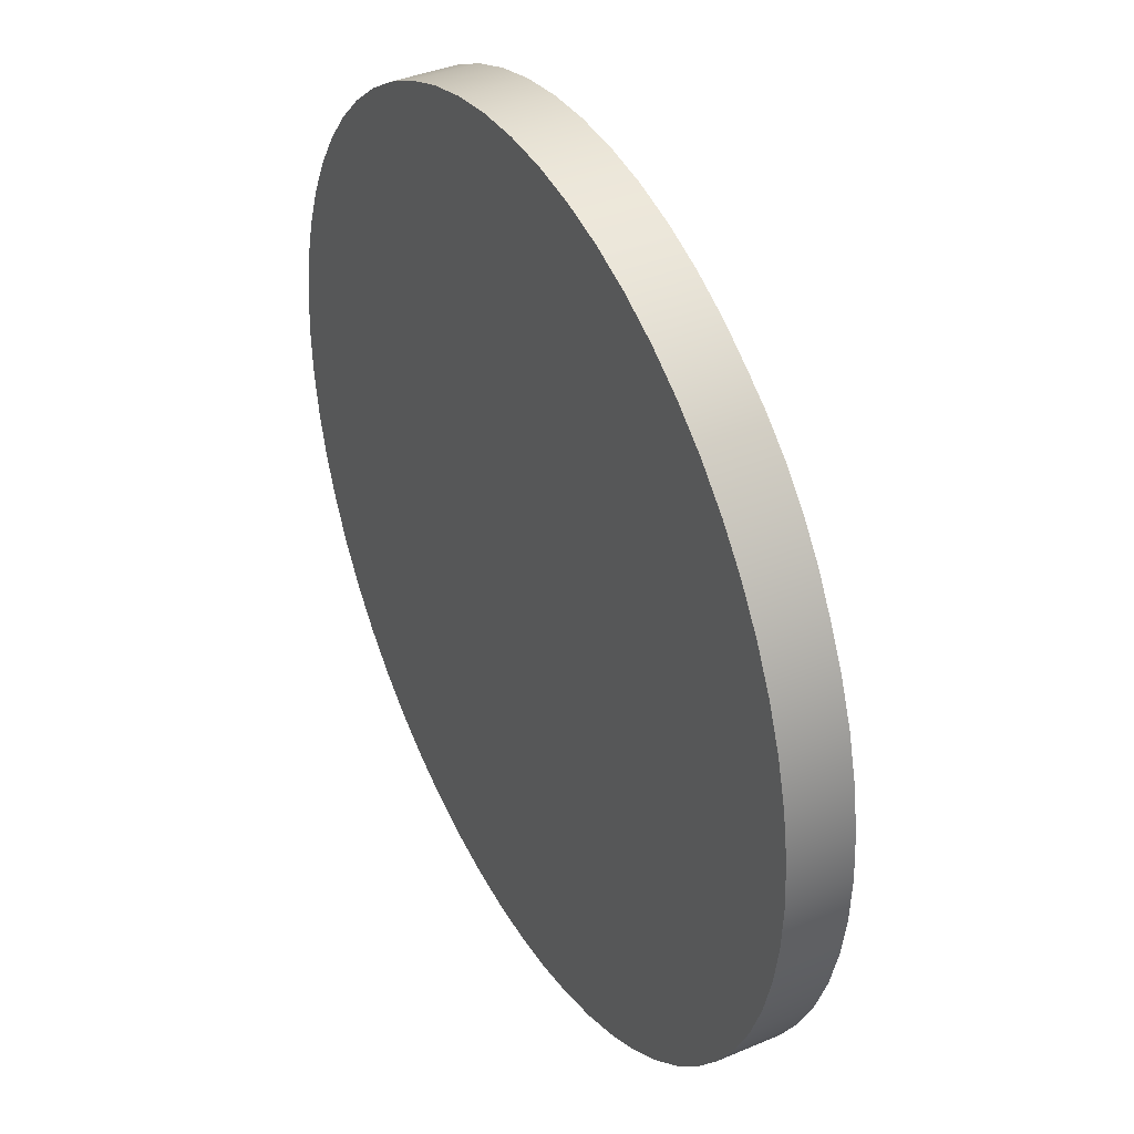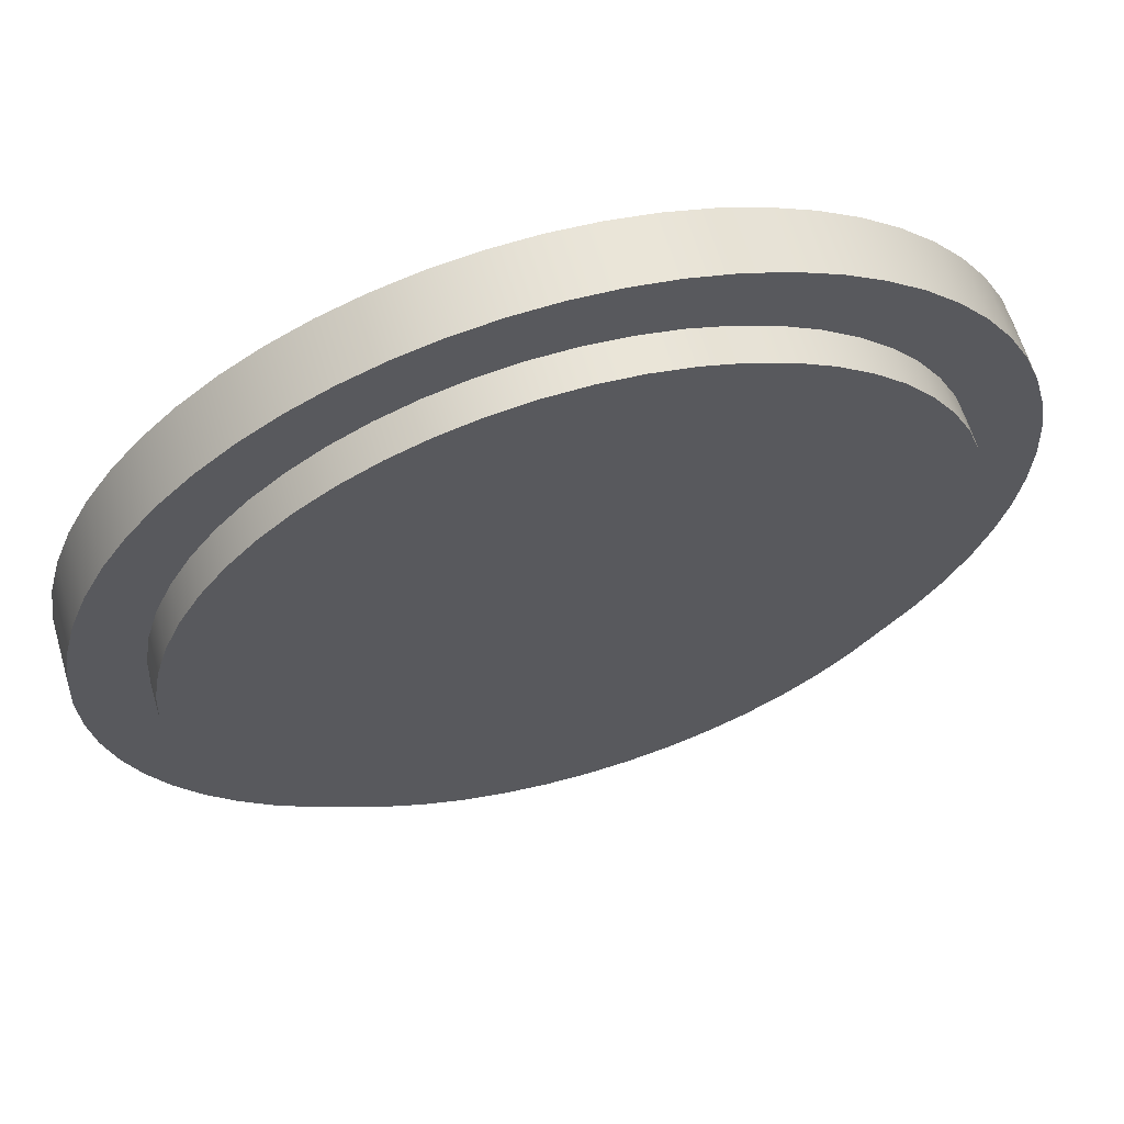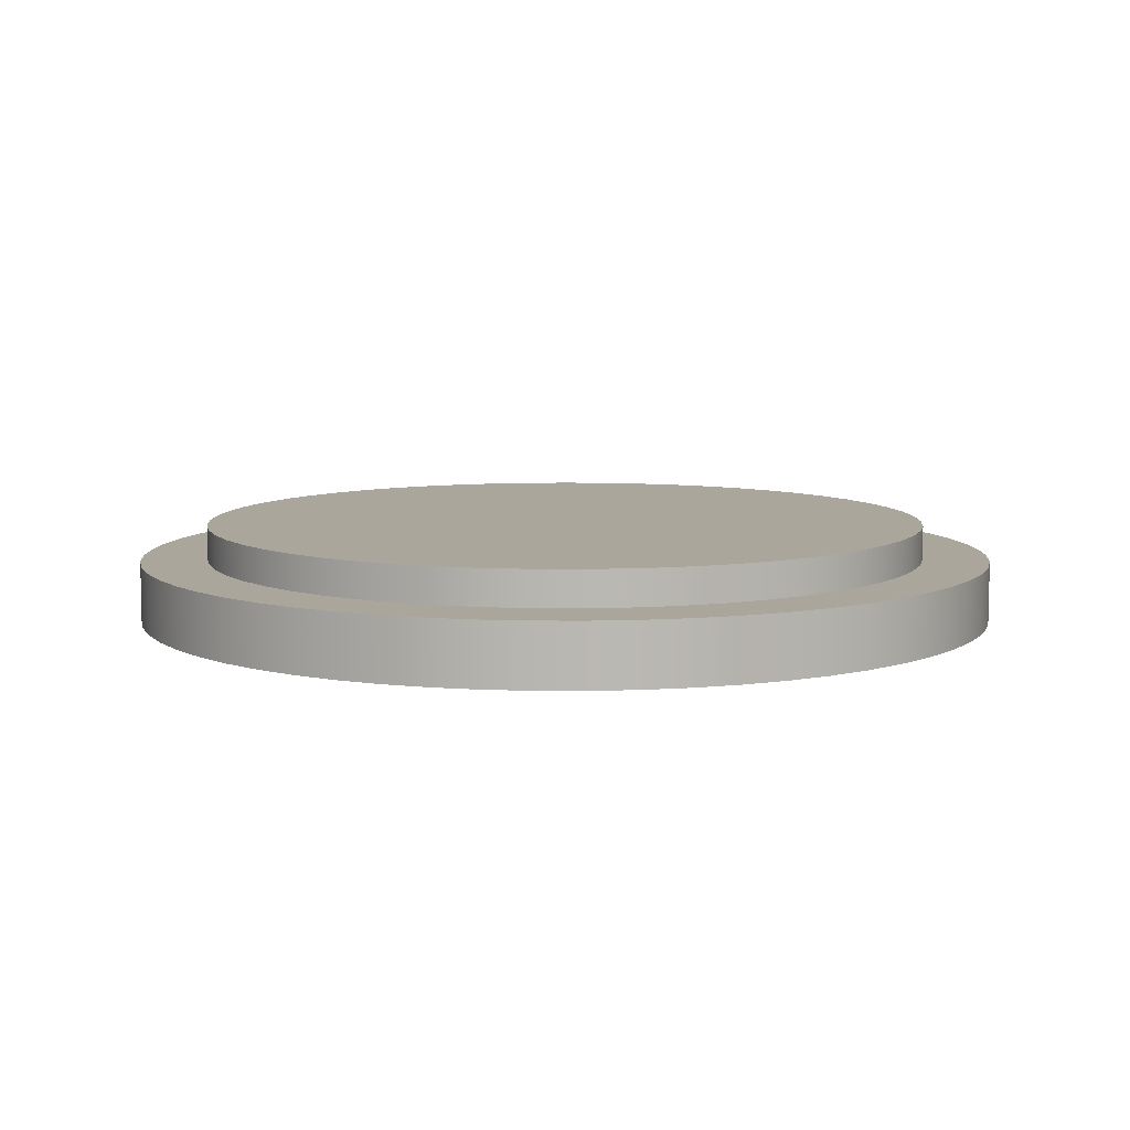
<metadata>
{"format":"obj","ext":"obj","renderer":"f3d","projection":"perspective","resolution":1024,"background":"white","views":[{"elev":38.7,"azim":61.9,"up":"+Z"},{"elev":62.5,"azim":163.7,"up":"+Z"},{"elev":8.0,"azim":15.2,"up":"+Y"}]}
</metadata>
<code>
v 2.113 0.55 -2.587e-16
v 2.099 0.55 0.2408
v 2.058 0.55 0.4785
v 1.99 0.55 0.71
v 1.896 0.55 0.9322
v 1.777 0.55 1.142
v 1.636 0.55 1.337
v 1.472 0.55 1.515
v 1.29 0.55 1.673
v 1.091 0.55 1.809
v 0.8777 0.55 1.922
v 0.6529 0.55 2.009
v 0.4196 0.55 2.071
v 0.1808 0.55 2.105
v -0.06033 0.55 2.112
v -0.3007 0.55 2.091
v -0.5371 0.55 2.043
v -0.7665 0.55 1.969
v -0.9859 0.55 1.869
v -1.193 0.55 1.744
v -1.384 0.55 1.597
v -1.557 0.55 1.429
v -1.709 0.55 1.242
v -1.84 0.55 1.039
v -1.946 0.55 0.8224
v -2.027 0.55 0.5952
v -2.082 0.55 0.3603
v -2.109 0.55 0.1206
v -2.109 0.55 -0.1206
v -2.082 0.55 -0.3603
v -2.027 0.55 -0.5952
v -1.946 0.55 -0.8224
v -1.84 0.55 -1.039
v -1.709 0.55 -1.242
v -1.557 0.55 -1.429
v -1.384 0.55 -1.597
v -1.193 0.55 -1.744
v -0.9859 0.55 -1.869
v -0.7665 0.55 -1.969
v -0.5371 0.55 -2.043
v -0.3007 0.55 -2.091
v -0.06033 0.55 -2.112
v 0.1808 0.55 -2.105
v 0.4196 0.55 -2.071
v 0.6529 0.55 -2.009
v 0.8777 0.55 -1.922
v 1.091 0.55 -1.809
v 1.29 0.55 -1.673
v 1.472 0.55 -1.515
v 1.636 0.55 -1.337
v 1.777 0.55 -1.142
v 1.896 0.55 -0.9322
v 1.99 0.55 -0.71
v 2.058 0.55 -0.4785
v 2.099 0.55 -0.2408
v 2.113 0.35 -2.587e-16
v 2.099 0.35 -0.2408
v 2.058 0.35 -0.4785
v 1.99 0.35 -0.71
v 1.896 0.35 -0.9322
v 1.777 0.35 -1.142
v 1.636 0.35 -1.337
v 1.472 0.35 -1.515
v 1.29 0.35 -1.673
v 1.091 0.35 -1.809
v 0.8777 0.35 -1.922
v 0.6529 0.35 -2.009
v 0.4196 0.35 -2.071
v 0.1808 0.35 -2.105
v -0.06033 0.35 -2.112
v -0.3007 0.35 -2.091
v -0.5371 0.35 -2.043
v -0.7665 0.35 -1.969
v -0.9859 0.35 -1.869
v -1.193 0.35 -1.744
v -1.384 0.35 -1.597
v -1.557 0.35 -1.429
v -1.709 0.35 -1.242
v -1.84 0.35 -1.039
v -1.946 0.35 -0.8224
v -2.027 0.35 -0.5952
v -2.082 0.35 -0.3603
v -2.109 0.35 -0.1206
v -2.109 0.35 0.1206
v -2.082 0.35 0.3603
v -2.027 0.35 0.5952
v -1.946 0.35 0.8224
v -1.84 0.35 1.039
v -1.709 0.35 1.242
v -1.557 0.35 1.429
v -1.384 0.35 1.597
v -1.193 0.35 1.744
v -0.9859 0.35 1.869
v -0.7665 0.35 1.969
v -0.5371 0.35 2.043
v -0.3007 0.35 2.091
v -0.06033 0.35 2.112
v 0.1808 0.35 2.105
v 0.4196 0.35 2.071
v 0.6529 0.35 2.009
v 0.8777 0.35 1.922
v 1.091 0.35 1.809
v 1.29 0.35 1.673
v 1.472 0.35 1.515
v 1.636 0.35 1.337
v 1.777 0.35 1.142
v 1.896 0.35 0.9322
v 1.99 0.35 0.71
v 2.058 0.35 0.4785
v 2.099 0.35 0.2408
v 2.113 0.35 -2.587e-16
v 2.113 0.55 -2.587e-16
v 2.113 0.55 -2.587e-16
v 2.099 0.55 -0.2408
v 2.058 0.55 -0.4785
v 1.99 0.55 -0.71
v 1.896 0.55 -0.9322
v 1.777 0.55 -1.142
v 1.636 0.55 -1.337
v 1.472 0.55 -1.515
v 1.29 0.55 -1.673
v 1.091 0.55 -1.809
v 0.8777 0.55 -1.922
v 0.6529 0.55 -2.009
v 0.4196 0.55 -2.071
v 0.1808 0.55 -2.105
v -0.06033 0.55 -2.112
v -0.3007 0.55 -2.091
v -0.5371 0.55 -2.043
v -0.7665 0.55 -1.969
v -0.9859 0.55 -1.869
v -1.193 0.55 -1.744
v -1.384 0.55 -1.597
v -1.557 0.55 -1.429
v -1.709 0.55 -1.242
v -1.84 0.55 -1.039
v -1.946 0.55 -0.8224
v -2.027 0.55 -0.5952
v -2.082 0.55 -0.3603
v -2.109 0.55 -0.1206
v -2.109 0.55 0.1206
v -2.082 0.55 0.3603
v -2.027 0.55 0.5952
v -1.946 0.55 0.8224
v -1.84 0.55 1.039
v -1.709 0.55 1.242
v -1.557 0.55 1.429
v -1.384 0.55 1.597
v -1.193 0.55 1.744
v -0.9859 0.55 1.869
v -0.7665 0.55 1.969
v -0.5371 0.55 2.043
v -0.3007 0.55 2.091
v -0.06033 0.55 2.112
v 0.1808 0.55 2.105
v 0.4196 0.55 2.071
v 0.6529 0.55 2.009
v 0.8777 0.55 1.922
v 1.091 0.55 1.809
v 1.29 0.55 1.673
v 1.472 0.55 1.515
v 1.636 0.55 1.337
v 1.777 0.55 1.142
v 1.896 0.55 0.9322
v 1.99 0.55 0.71
v 2.058 0.55 0.4785
v 2.099 0.55 0.2408
v -2.5 0.35 3.062e-16
v -2.486 0.35 -0.2613
v -2.445 0.35 -0.5198
v -2.378 0.35 -0.7725
v -2.284 0.35 -1.017
v -2.165 0.35 -1.25
v -2.023 0.35 -1.469
v -1.858 0.35 -1.673
v -1.673 0.35 -1.858
v -1.469 0.35 -2.023
v -1.25 0.35 -2.165
v -1.017 0.35 -2.284
v -0.7725 0.35 -2.378
v -0.5198 0.35 -2.445
v -0.2613 0.35 -2.486
v 1.531e-16 0.35 -2.5
v 0.2613 0.35 -2.486
v 0.5198 0.35 -2.445
v 0.7725 0.35 -2.378
v 1.017 0.35 -2.284
v 1.25 0.35 -2.165
v 1.469 0.35 -2.023
v 1.673 0.35 -1.858
v 1.858 0.35 -1.673
v 2.023 0.35 -1.469
v 2.165 0.35 -1.25
v 2.284 0.35 -1.017
v 2.378 0.35 -0.7725
v 2.445 0.35 -0.5198
v 2.486 0.35 -0.2613
v 2.5 0.35 0
v 2.486 0.35 0.2613
v 2.445 0.35 0.5198
v 2.378 0.35 0.7725
v 2.284 0.35 1.017
v 2.165 0.35 1.25
v 2.023 0.35 1.469
v 1.858 0.35 1.673
v 1.673 0.35 1.858
v 1.469 0.35 2.023
v 1.25 0.35 2.165
v 1.017 0.35 2.284
v 0.7725 0.35 2.378
v 0.5198 0.35 2.445
v 0.2613 0.35 2.486
v 1.531e-16 0.35 2.5
v -0.2613 0.35 2.486
v -0.5198 0.35 2.445
v -0.7725 0.35 2.378
v -1.017 0.35 2.284
v -1.25 0.35 2.165
v -1.469 0.35 2.023
v -1.673 0.35 1.858
v -1.858 0.35 1.673
v -2.023 0.35 1.469
v -2.165 0.35 1.25
v -2.284 0.35 1.017
v -2.378 0.35 0.7725
v -2.445 0.35 0.5198
v -2.486 0.35 0.2613
v -2.5 0 3.062e-16
v -2.486 0 0.2613
v -2.445 0 0.5198
v -2.378 0 0.7725
v -2.284 0 1.017
v -2.165 0 1.25
v -2.023 0 1.469
v -1.858 0 1.673
v -1.673 0 1.858
v -1.469 0 2.023
v -1.25 0 2.165
v -1.017 0 2.284
v -0.7725 0 2.378
v -0.5198 0 2.445
v -0.2613 0 2.486
v 1.531e-16 0 2.5
v 0.2613 0 2.486
v 0.5198 0 2.445
v 0.7725 0 2.378
v 1.017 0 2.284
v 1.25 0 2.165
v 1.469 0 2.023
v 1.673 0 1.858
v 1.858 0 1.673
v 2.023 0 1.469
v 2.165 0 1.25
v 2.284 0 1.017
v 2.378 0 0.7725
v 2.445 0 0.5198
v 2.486 0 0.2613
v 2.5 0 0
v 2.486 0 -0.2613
v 2.445 0 -0.5198
v 2.378 0 -0.7725
v 2.284 0 -1.017
v 2.165 0 -1.25
v 2.023 0 -1.469
v 1.858 0 -1.673
v 1.673 0 -1.858
v 1.469 0 -2.023
v 1.25 0 -2.165
v 1.017 0 -2.284
v 0.7725 0 -2.378
v 0.5198 0 -2.445
v 0.2613 0 -2.486
v 1.531e-16 0 -2.5
v -0.2613 0 -2.486
v -0.5198 0 -2.445
v -0.7725 0 -2.378
v -1.017 0 -2.284
v -1.25 0 -2.165
v -1.469 0 -2.023
v -1.673 0 -1.858
v -1.858 0 -1.673
v -2.023 0 -1.469
v -2.165 0 -1.25
v -2.284 0 -1.017
v -2.378 0 -0.7725
v -2.445 0 -0.5198
v -2.486 0 -0.2613
v -2.5 0 3.062e-16
v -2.5 0.35 3.062e-16
v 2.113 0.35 -2.587e-16
v 2.099 0.35 0.2408
v 2.058 0.35 0.4785
v 1.99 0.35 0.71
v 1.896 0.35 0.9322
v 1.777 0.35 1.142
v 1.636 0.35 1.337
v 1.472 0.35 1.515
v 1.29 0.35 1.673
v 1.091 0.35 1.809
v 0.8777 0.35 1.922
v 0.6529 0.35 2.009
v 0.4196 0.35 2.071
v 0.1808 0.35 2.105
v -0.06033 0.35 2.112
v -0.3007 0.35 2.091
v -0.5371 0.35 2.043
v -0.7665 0.35 1.969
v -0.9859 0.35 1.869
v -1.193 0.35 1.744
v -1.384 0.35 1.597
v -1.557 0.35 1.429
v -1.709 0.35 1.242
v -1.84 0.35 1.039
v -1.946 0.35 0.8224
v -2.027 0.35 0.5952
v -2.082 0.35 0.3603
v -2.109 0.35 0.1206
v -2.109 0.35 -0.1206
v -2.082 0.35 -0.3603
v -2.027 0.35 -0.5952
v -1.946 0.35 -0.8224
v -1.84 0.35 -1.039
v -1.709 0.35 -1.242
v -1.557 0.35 -1.429
v -1.384 0.35 -1.597
v -1.193 0.35 -1.744
v -0.9859 0.35 -1.869
v -0.7665 0.35 -1.969
v -0.5371 0.35 -2.043
v -0.3007 0.35 -2.091
v -0.06033 0.35 -2.112
v 0.1808 0.35 -2.105
v 0.4196 0.35 -2.071
v 0.6529 0.35 -2.009
v 0.8777 0.35 -1.922
v 1.091 0.35 -1.809
v 1.29 0.35 -1.673
v 1.472 0.35 -1.515
v 1.636 0.35 -1.337
v 1.777 0.35 -1.142
v 1.896 0.35 -0.9322
v 1.99 0.35 -0.71
v 2.058 0.35 -0.4785
v 2.099 0.35 -0.2408
v -2.5 0.35 3.062e-16
v -2.486 0.35 0.2613
v -2.445 0.35 0.5198
v -2.378 0.35 0.7725
v -2.284 0.35 1.017
v -2.165 0.35 1.25
v -2.023 0.35 1.469
v -1.858 0.35 1.673
v -1.673 0.35 1.858
v -1.469 0.35 2.023
v -1.25 0.35 2.165
v -1.017 0.35 2.284
v -0.7725 0.35 2.378
v -0.5198 0.35 2.445
v -0.2613 0.35 2.486
v 1.531e-16 0.35 2.5
v 0.2613 0.35 2.486
v 0.5198 0.35 2.445
v 0.7725 0.35 2.378
v 1.017 0.35 2.284
v 1.25 0.35 2.165
v 1.469 0.35 2.023
v 1.673 0.35 1.858
v 1.858 0.35 1.673
v 2.023 0.35 1.469
v 2.165 0.35 1.25
v 2.284 0.35 1.017
v 2.378 0.35 0.7725
v 2.445 0.35 0.5198
v 2.486 0.35 0.2613
v 2.5 0.35 0
v 2.486 0.35 -0.2613
v 2.445 0.35 -0.5198
v 2.378 0.35 -0.7725
v 2.284 0.35 -1.017
v 2.165 0.35 -1.25
v 2.023 0.35 -1.469
v 1.858 0.35 -1.673
v 1.673 0.35 -1.858
v 1.469 0.35 -2.023
v 1.25 0.35 -2.165
v 1.017 0.35 -2.284
v 0.7725 0.35 -2.378
v 0.5198 0.35 -2.445
v 0.2613 0.35 -2.486
v 1.531e-16 0.35 -2.5
v -0.2613 0.35 -2.486
v -0.5198 0.35 -2.445
v -0.7725 0.35 -2.378
v -1.017 0.35 -2.284
v -1.25 0.35 -2.165
v -1.469 0.35 -2.023
v -1.673 0.35 -1.858
v -1.858 0.35 -1.673
v -2.023 0.35 -1.469
v -2.165 0.35 -1.25
v -2.284 0.35 -1.017
v -2.378 0.35 -0.7725
v -2.445 0.35 -0.5198
v -2.486 0.35 -0.2613
v -2.5 0 3.062e-16
v -2.486 0 -0.2613
v -2.445 0 -0.5198
v -2.378 0 -0.7725
v -2.284 0 -1.017
v -2.165 0 -1.25
v -2.023 0 -1.469
v -1.858 0 -1.673
v -1.673 0 -1.858
v -1.469 0 -2.023
v -1.25 0 -2.165
v -1.017 0 -2.284
v -0.7725 0 -2.378
v -0.5198 0 -2.445
v -0.2613 0 -2.486
v 1.531e-16 0 -2.5
v 0.2613 0 -2.486
v 0.5198 0 -2.445
v 0.7725 0 -2.378
v 1.017 0 -2.284
v 1.25 0 -2.165
v 1.469 0 -2.023
v 1.673 0 -1.858
v 1.858 0 -1.673
v 2.023 0 -1.469
v 2.165 0 -1.25
v 2.284 0 -1.017
v 2.378 0 -0.7725
v 2.445 0 -0.5198
v 2.486 0 -0.2613
v 2.5 0 0
v 2.486 0 0.2613
v 2.445 0 0.5198
v 2.378 0 0.7725
v 2.284 0 1.017
v 2.165 0 1.25
v 2.023 0 1.469
v 1.858 0 1.673
v 1.673 0 1.858
v 1.469 0 2.023
v 1.25 0 2.165
v 1.017 0 2.284
v 0.7725 0 2.378
v 0.5198 0 2.445
v 0.2613 0 2.486
v 1.531e-16 0 2.5
v -0.2613 0 2.486
v -0.5198 0 2.445
v -0.7725 0 2.378
v -1.017 0 2.284
v -1.25 0 2.165
v -1.469 0 2.023
v -1.673 0 1.858
v -1.858 0 1.673
v -2.023 0 1.469
v -2.165 0 1.25
v -2.284 0 1.017
v -2.378 0 0.7725
v -2.445 0 0.5198
v -2.486 0 0.2613
g a816a5c6-e2ff-11ea-a484-54bf646e7e1f
f 2 110 1
f 1 110 111
f 112 56 55
f 55 56 57
f 55 57 54
f 54 57 58
f 54 58 53
f 53 58 59
f 53 59 52
f 52 59 60
f 52 60 51
f 51 60 61
f 51 61 50
f 50 61 62
f 50 62 49
f 49 62 63
f 49 63 48
f 48 63 64
f 48 64 47
f 47 64 65
f 47 65 46
f 46 65 66
f 46 66 45
f 45 66 67
f 45 67 44
f 44 67 68
f 44 68 43
f 43 68 69
f 43 69 42
f 42 69 70
f 42 70 41
f 41 70 71
f 41 71 40
f 40 71 72
f 40 72 39
f 39 72 73
f 39 73 38
f 38 73 74
f 38 74 37
f 37 74 75
f 37 75 36
f 36 75 76
f 36 76 35
f 35 76 77
f 35 77 34
f 34 77 78
f 34 78 33
f 33 78 79
f 33 79 32
f 32 79 80
f 32 80 31
f 31 80 81
f 31 81 30
f 30 81 82
f 30 82 29
f 29 82 83
f 29 83 28
f 28 83 84
f 28 84 27
f 27 84 85
f 27 85 26
f 26 85 86
f 26 86 25
f 25 86 87
f 25 87 24
f 24 87 88
f 24 88 23
f 23 88 89
f 23 89 22
f 22 89 90
f 22 90 21
f 21 90 91
f 21 91 20
f 20 91 92
f 20 92 19
f 19 92 93
f 19 93 18
f 18 93 94
f 18 94 17
f 17 94 95
f 17 95 16
f 16 95 96
f 16 96 15
f 15 96 97
f 15 97 14
f 14 97 98
f 14 98 13
f 13 98 99
f 13 99 12
f 12 99 100
f 12 100 11
f 11 100 101
f 11 101 10
f 10 101 102
f 10 102 9
f 9 102 103
f 9 103 8
f 8 103 104
f 8 104 7
f 7 104 105
f 7 105 6
f 6 105 106
f 6 106 5
f 5 106 107
f 5 107 4
f 4 107 108
f 4 108 3
f 3 108 109
f 3 109 2
f 2 109 110
g a816f3e8-e2ff-11ea-86e4-54bf646e7e1f
f 113 114 167
f 167 114 166
f 166 114 165
f 165 114 164
f 164 114 163
f 163 114 162
f 162 114 161
f 161 114 160
f 160 114 159
f 159 114 158
f 158 114 157
f 157 114 156
f 156 114 155
f 155 114 154
f 154 114 153
f 153 114 152
f 152 114 151
f 151 114 115
f 151 115 150
f 150 115 149
f 149 115 148
f 148 115 147
f 147 115 146
f 146 115 145
f 145 115 144
f 144 115 143
f 143 115 142
f 142 115 141
f 141 115 140
f 140 115 139
f 139 115 138
f 138 115 116
f 138 116 137
f 137 116 117
f 137 117 136
f 136 117 118
f 136 118 135
f 135 118 119
f 135 119 134
f 134 119 120
f 134 120 133
f 133 120 121
f 133 121 132
f 132 121 122
f 132 122 131
f 131 122 123
f 131 123 130
f 130 123 124
f 130 124 129
f 129 124 125
f 129 125 128
f 128 125 126
f 128 126 127
g a7f33f8a-e2ff-11ea-acb5-54bf646e7e1f
f 169 287 168
f 168 287 288
f 289 228 227
f 227 228 229
f 227 229 226
f 226 229 230
f 226 230 225
f 225 230 231
f 225 231 224
f 224 231 232
f 224 232 223
f 223 232 233
f 223 233 222
f 222 233 234
f 222 234 221
f 221 234 235
f 221 235 220
f 220 235 236
f 220 236 219
f 219 236 237
f 219 237 218
f 218 237 238
f 218 238 217
f 217 238 239
f 217 239 216
f 216 239 240
f 216 240 215
f 215 240 241
f 215 241 214
f 214 241 242
f 214 242 213
f 213 242 243
f 213 243 212
f 212 243 244
f 212 244 211
f 211 244 245
f 211 245 210
f 210 245 246
f 210 246 209
f 209 246 247
f 209 247 208
f 208 247 248
f 208 248 207
f 207 248 249
f 207 249 206
f 206 249 250
f 206 250 205
f 205 250 251
f 205 251 204
f 204 251 252
f 204 252 203
f 203 252 253
f 203 253 202
f 202 253 254
f 202 254 201
f 201 254 255
f 201 255 200
f 200 255 256
f 200 256 199
f 199 256 257
f 199 257 198
f 198 257 258
f 198 258 197
f 197 258 259
f 197 259 196
f 196 259 260
f 196 260 195
f 195 260 261
f 195 261 194
f 194 261 262
f 194 262 193
f 193 262 263
f 193 263 192
f 192 263 264
f 192 264 191
f 191 264 265
f 191 265 190
f 190 265 266
f 190 266 189
f 189 266 267
f 189 267 188
f 188 267 268
f 188 268 187
f 187 268 269
f 187 269 186
f 186 269 270
f 186 270 185
f 185 270 271
f 185 271 184
f 184 271 272
f 184 272 183
f 183 272 273
f 183 273 182
f 182 273 274
f 182 274 181
f 181 274 275
f 181 275 180
f 180 275 276
f 180 276 179
f 179 276 277
f 179 277 178
f 178 277 278
f 178 278 177
f 177 278 279
f 177 279 176
f 176 279 280
f 176 280 175
f 175 280 281
f 175 281 174
f 174 281 282
f 174 282 173
f 173 282 283
f 173 283 172
f 172 283 284
f 172 284 171
f 171 284 285
f 171 285 170
f 170 285 286
f 170 286 169
f 169 286 287
g a7f3669a-e2ff-11ea-870d-54bf646e7e1f
f 291 374 290
f 290 374 375
f 290 375 376
f 374 291 373
f 373 291 292
f 373 292 372
f 372 292 293
f 372 293 371
f 371 293 294
f 371 294 370
f 370 294 295
f 370 295 369
f 369 295 296
f 369 296 368
f 368 296 297
f 368 297 367
f 367 297 298
f 367 298 366
f 366 298 299
f 366 299 365
f 365 299 300
f 365 300 364
f 364 300 301
f 364 301 363
f 363 301 362
f 362 301 302
f 362 302 361
f 361 302 303
f 361 303 360
f 360 303 304
f 360 304 359
f 359 304 305
f 359 305 358
f 358 305 306
f 358 306 357
f 357 306 307
f 357 307 356
f 356 307 308
f 356 308 355
f 355 308 309
f 355 309 354
f 354 309 310
f 354 310 353
f 353 310 311
f 353 311 352
f 352 311 312
f 352 312 351
f 351 312 350
f 350 312 313
f 350 313 349
f 349 313 314
f 349 314 348
f 348 314 315
f 348 315 347
f 347 315 316
f 347 316 346
f 346 316 317
f 346 317 345
f 345 317 318
f 345 318 404
f 404 318 319
f 404 319 403
f 403 319 320
f 403 320 402
f 402 320 321
f 402 321 401
f 401 321 322
f 401 322 400
f 400 322 323
f 400 323 399
f 399 323 398
f 398 323 324
f 398 324 397
f 397 324 325
f 397 325 396
f 396 325 326
f 396 326 395
f 395 326 327
f 395 327 394
f 394 327 328
f 394 328 393
f 393 328 329
f 393 329 392
f 392 329 330
f 392 330 391
f 391 330 331
f 391 331 390
f 390 331 332
f 390 332 389
f 389 332 333
f 389 333 388
f 388 333 334
f 388 334 387
f 387 334 386
f 386 334 335
f 386 335 385
f 385 335 336
f 385 336 384
f 384 336 337
f 384 337 383
f 383 337 338
f 383 338 382
f 382 338 339
f 382 339 381
f 381 339 340
f 381 340 380
f 380 340 341
f 380 341 379
f 379 341 342
f 379 342 378
f 378 342 343
f 378 343 377
f 377 343 344
f 377 344 376
f 376 344 290
g a7f38d9e-e2ff-11ea-805e-54bf646e7e1f
f 406 434 405
f 405 434 435
f 405 435 464
f 464 435 436
f 464 436 463
f 463 436 437
f 463 437 462
f 462 437 438
f 462 438 461
f 461 438 439
f 461 439 460
f 460 439 440
f 460 440 459
f 459 440 441
f 459 441 458
f 458 441 442
f 458 442 457
f 457 442 443
f 457 443 456
f 456 443 444
f 456 444 455
f 455 444 445
f 455 445 454
f 454 445 446
f 454 446 453
f 453 446 447
f 453 447 452
f 452 447 448
f 452 448 451
f 451 448 449
f 451 449 450
f 434 406 433
f 433 406 407
f 433 407 432
f 432 407 408
f 432 408 431
f 431 408 409
f 431 409 430
f 430 409 410
f 430 410 429
f 429 410 411
f 429 411 428
f 428 411 412
f 428 412 427
f 427 412 413
f 427 413 426
f 426 413 414
f 426 414 425
f 425 414 415
f 425 415 424
f 424 415 416
f 424 416 423
f 423 416 417
f 423 417 422
f 422 417 418
f 422 418 421
f 421 418 419
f 421 419 420

</code>
